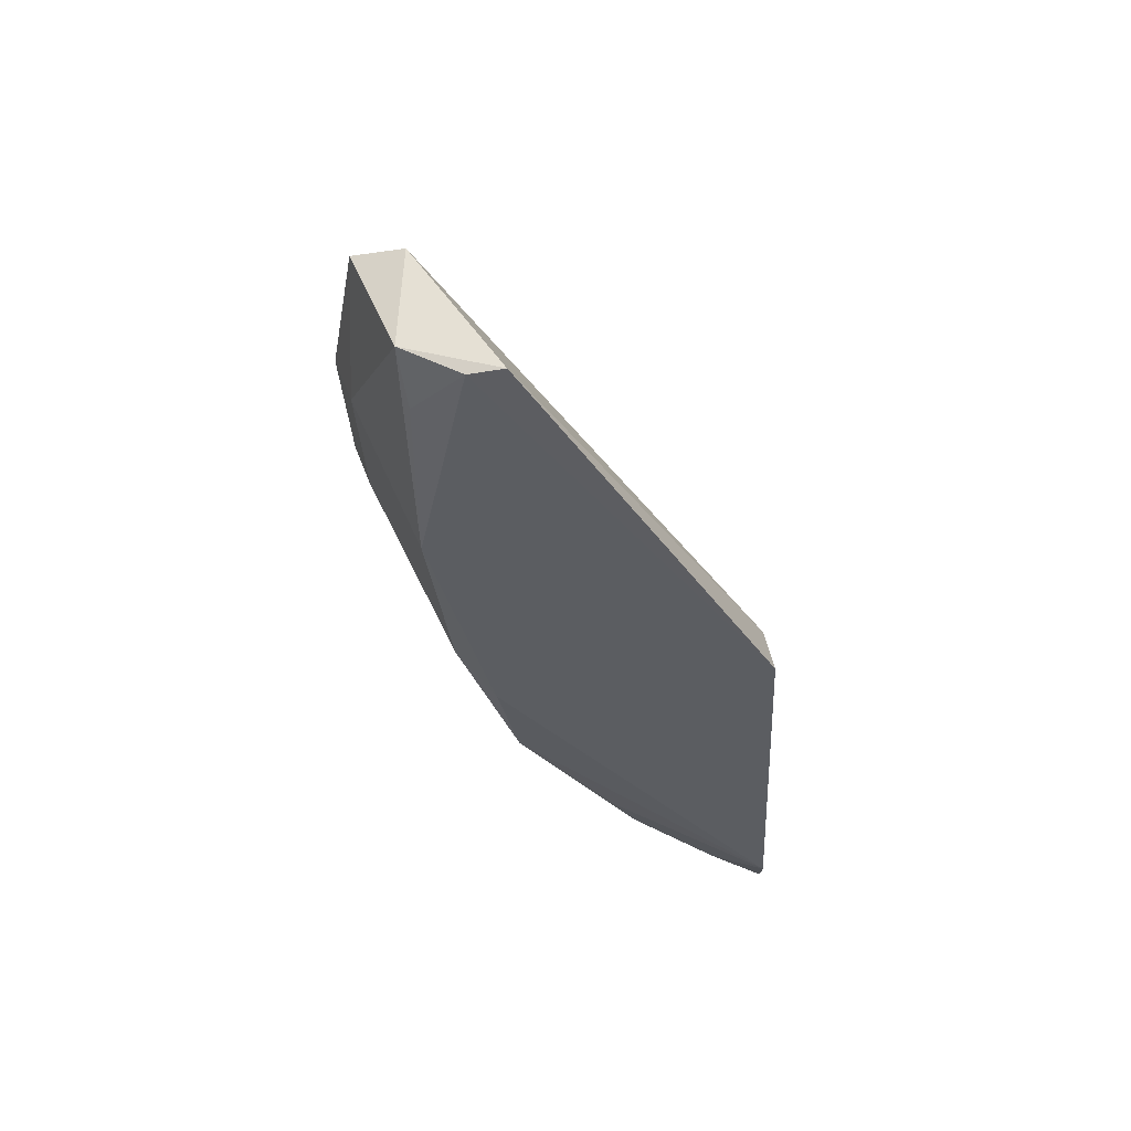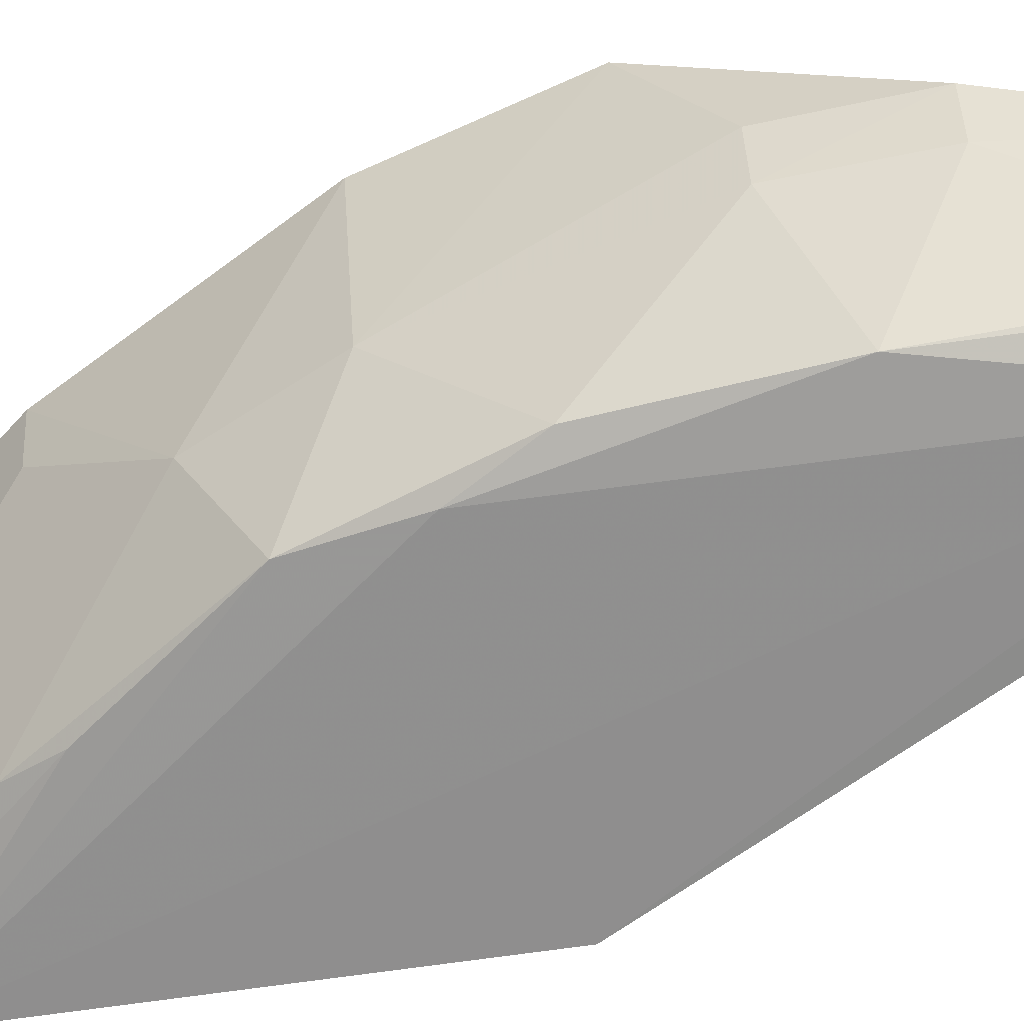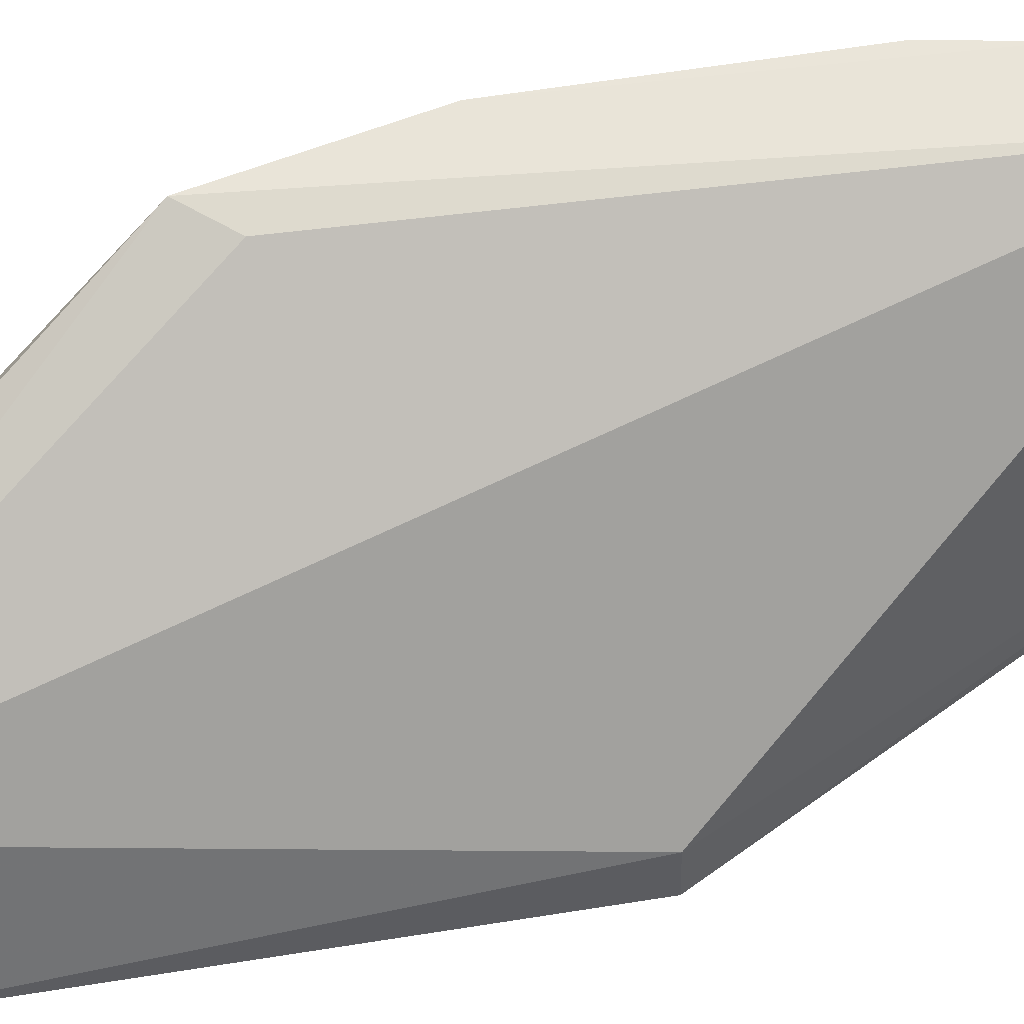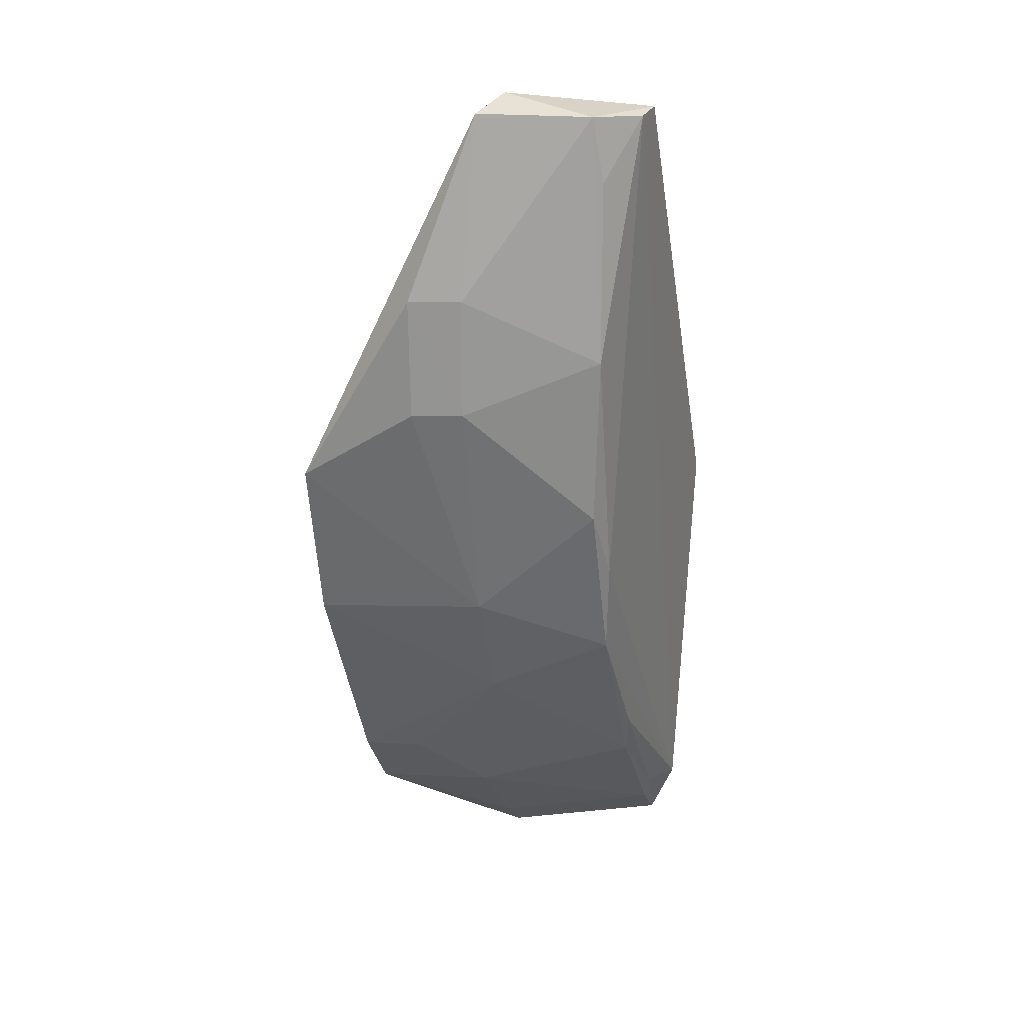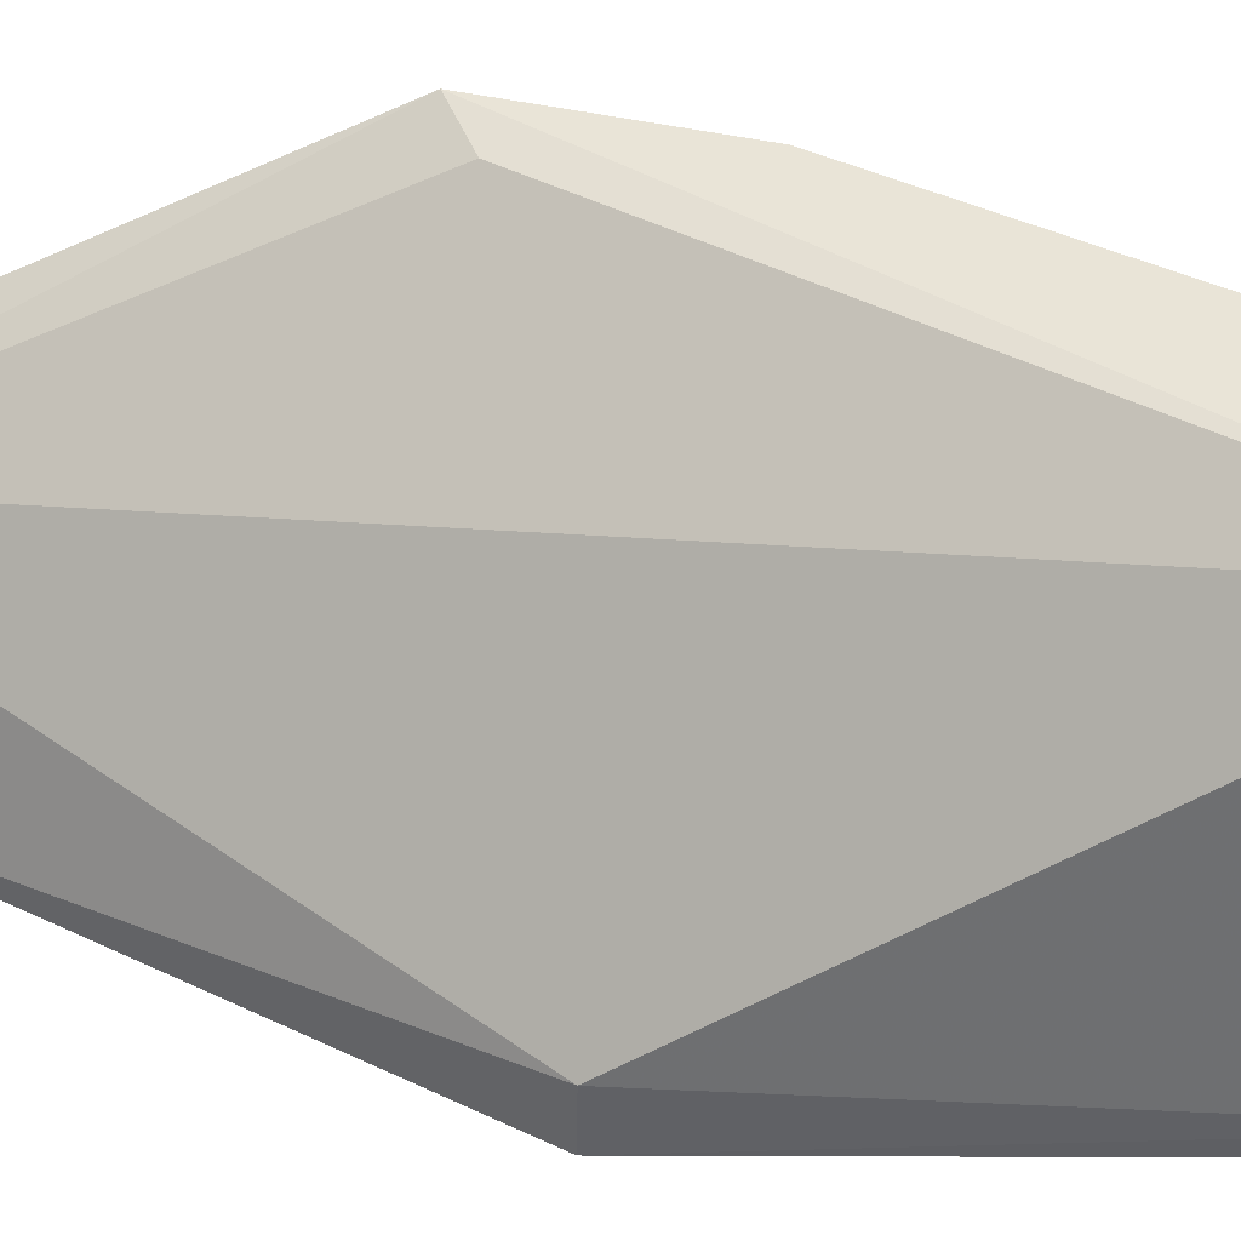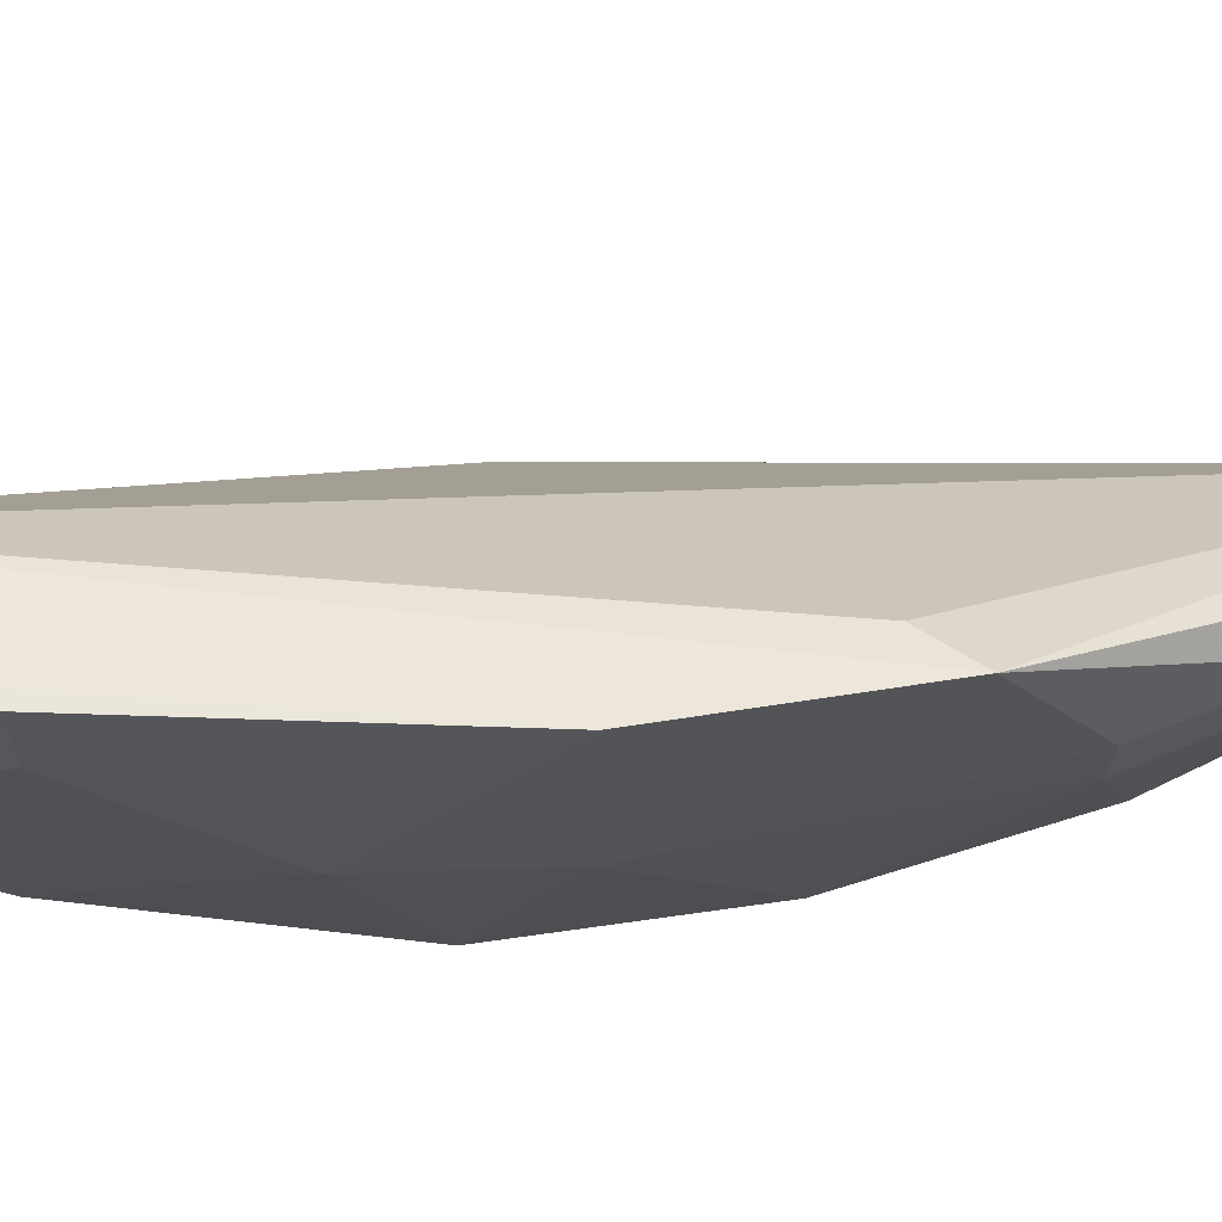
<metadata>
{"format":"obj","ext":"obj","renderer":"f3d","projection":"perspective","resolution":1024,"background":"white","views":[{"elev":50.4,"azim":171.3,"up":"+Y"},{"elev":-58.3,"azim":98.5,"up":"+Z"},{"elev":54.4,"azim":-130.1,"up":"+Z"},{"elev":17.6,"azim":106.0,"up":"+Y"},{"elev":41.9,"azim":-90.2,"up":"+Z"},{"elev":60.0,"azim":61.7,"up":"+Z"}]}
</metadata>
<code>
v 0.1451 0.05449 -0.1096
v 0.2345 0.2076 -0.1206
v 0.2354 0.1899 -0.07927
v 0.2225 0.284 -0.128
v 0.1404 0.0751 -0.1571
v 0.2337 0.28 -0.124
v 0.148 0.06624 -0.07968
v 0.2052 0.1399 -0.1506
v 0.2391 0.2359 -0.1085
v 0.1914 0.09663 -0.07758
v 0.2246 0.1852 -0.08123
v 0.139 0.06157 -0.1508
v 0.1465 0.1742 -0.1515
v 0.2176 0.1519 -0.1194
v 0.2254 0.2207 -0.1528
v 0.2369 0.2073 -0.1083
v 0.1775 0.0803 -0.07775
v 0.175 0.09691 -0.15
v 0.146 0.1744 -0.1626
v 0.2195 0.1792 -0.1501
v 0.204 0.1247 -0.1193
v 0.2224 0.15 -0.07791
v 0.2367 0.2361 -0.1212
v 0.2146 0.2787 -0.1596
v 0.1535 0.07742 -0.1524
v 0.1806 0.1081 -0.1519
v 0.1754 0.08206 -0.1078
v 0.2106 0.163 -0.1524
v 0.2273 0.2794 -0.1505
v 0.2066 0.2802 -0.1607
v 0.1477 0.06897 -0.1503
v 0.1539 0.06191 -0.1087
v 0.1903 0.09745 -0.09262
v 0.2254 0.2639 -0.1528
f 6 4 3
f 9 6 3
f 11 7 3
f 11 3 4
f 11 4 7
f 12 1 7
f 13 7 4
f 13 12 7
f 16 9 3
f 16 2 9
f 16 14 2
f 16 3 14
f 17 7 1
f 19 5 12
f 19 12 13
f 20 14 8
f 20 2 14
f 20 15 2
f 21 8 14
f 21 18 8
f 22 14 3
f 22 21 14
f 22 10 21
f 22 17 10
f 22 3 7
f 22 7 17
f 23 9 2
f 23 2 15
f 23 6 9
f 24 5 19
f 25 12 5
f 26 5 8
f 26 8 18
f 26 25 5
f 26 18 25
f 27 10 17
f 27 18 21
f 28 20 8
f 28 15 20
f 28 24 15
f 28 8 5
f 28 5 24
f 29 23 15
f 29 6 23
f 29 4 6
f 30 24 19
f 30 19 13
f 30 13 4
f 30 29 24
f 30 4 29
f 31 25 18
f 31 12 25
f 31 18 27
f 31 1 12
f 32 27 17
f 32 17 1
f 32 31 27
f 32 1 31
f 33 27 21
f 33 21 10
f 33 10 27
f 34 29 15
f 34 15 24
f 34 24 29

</code>
